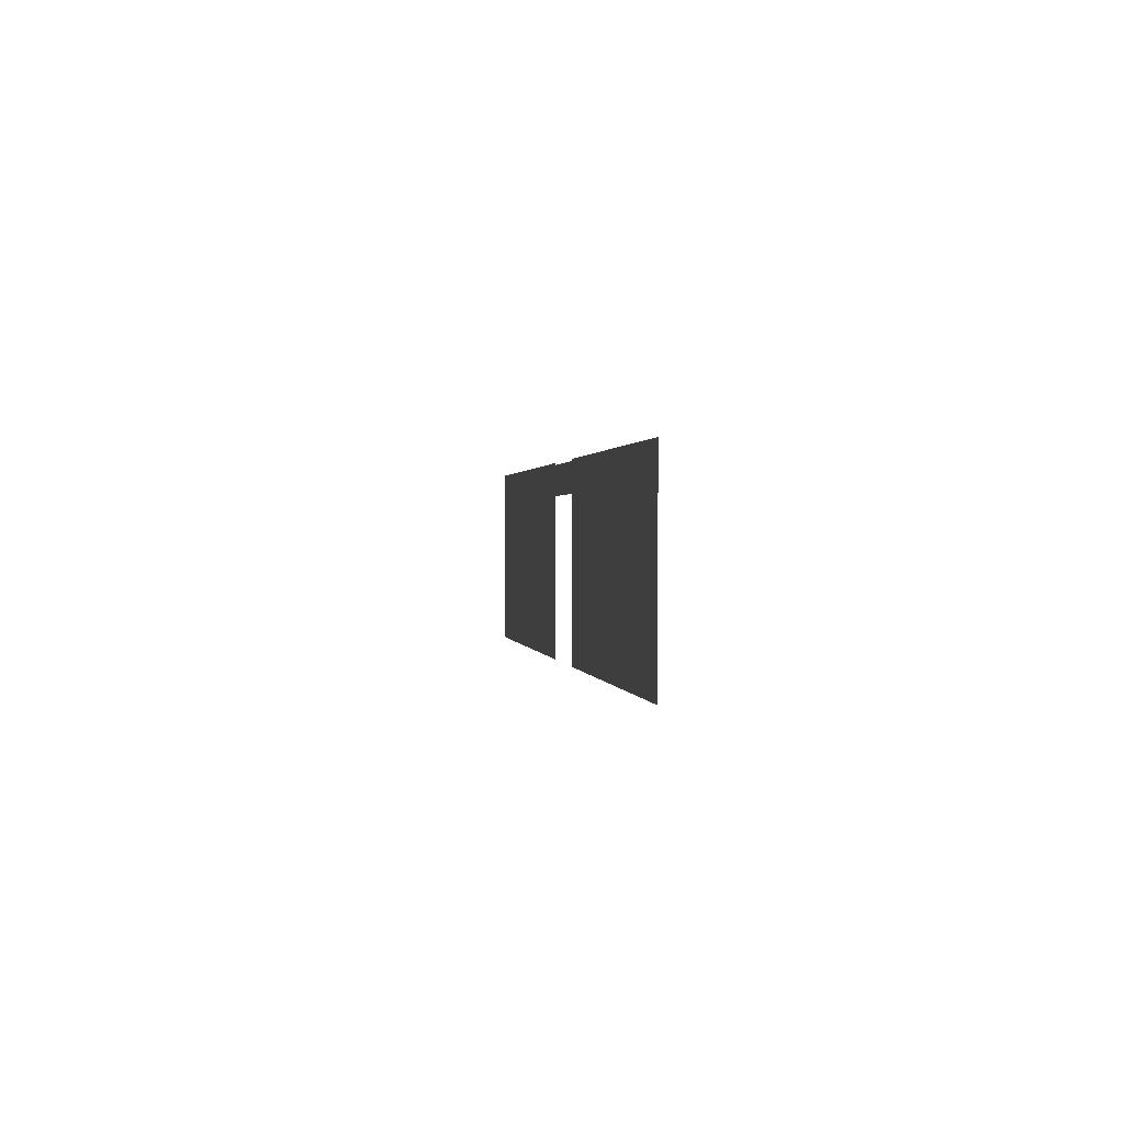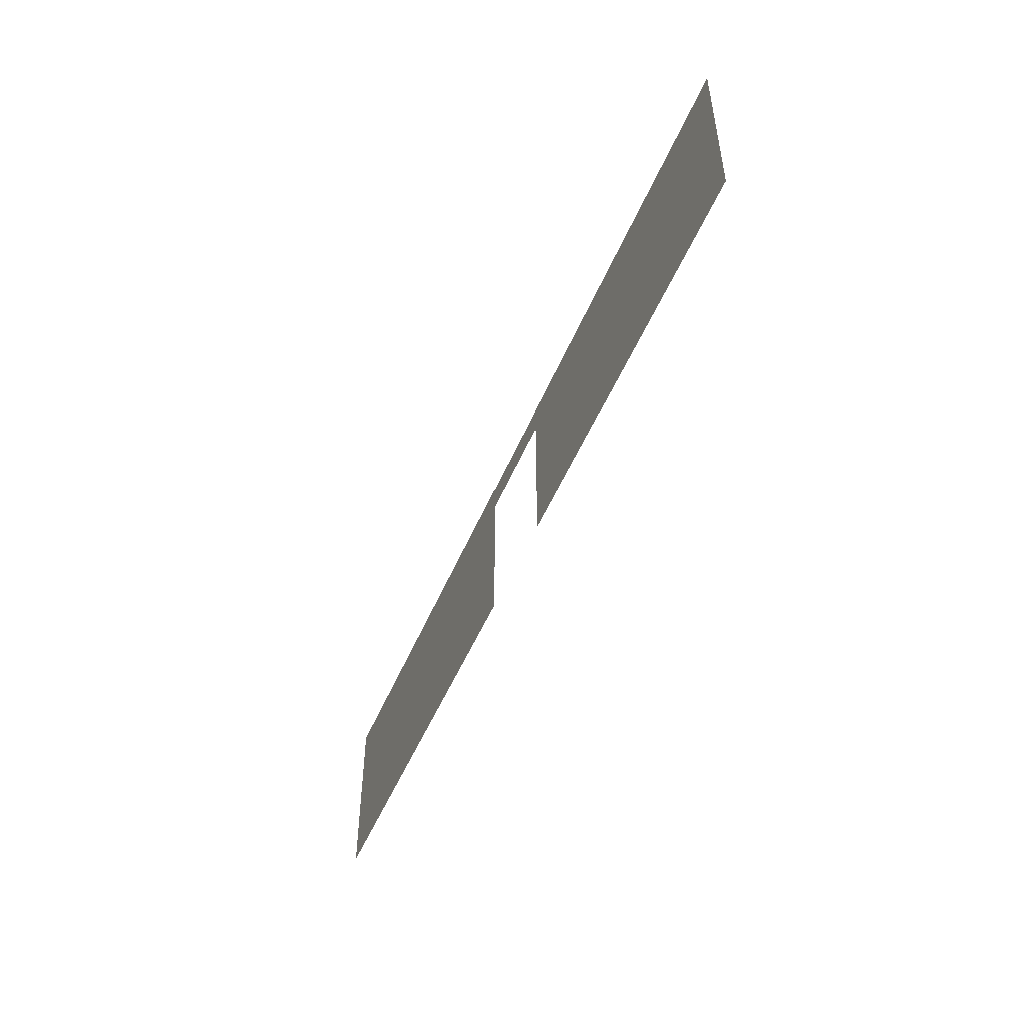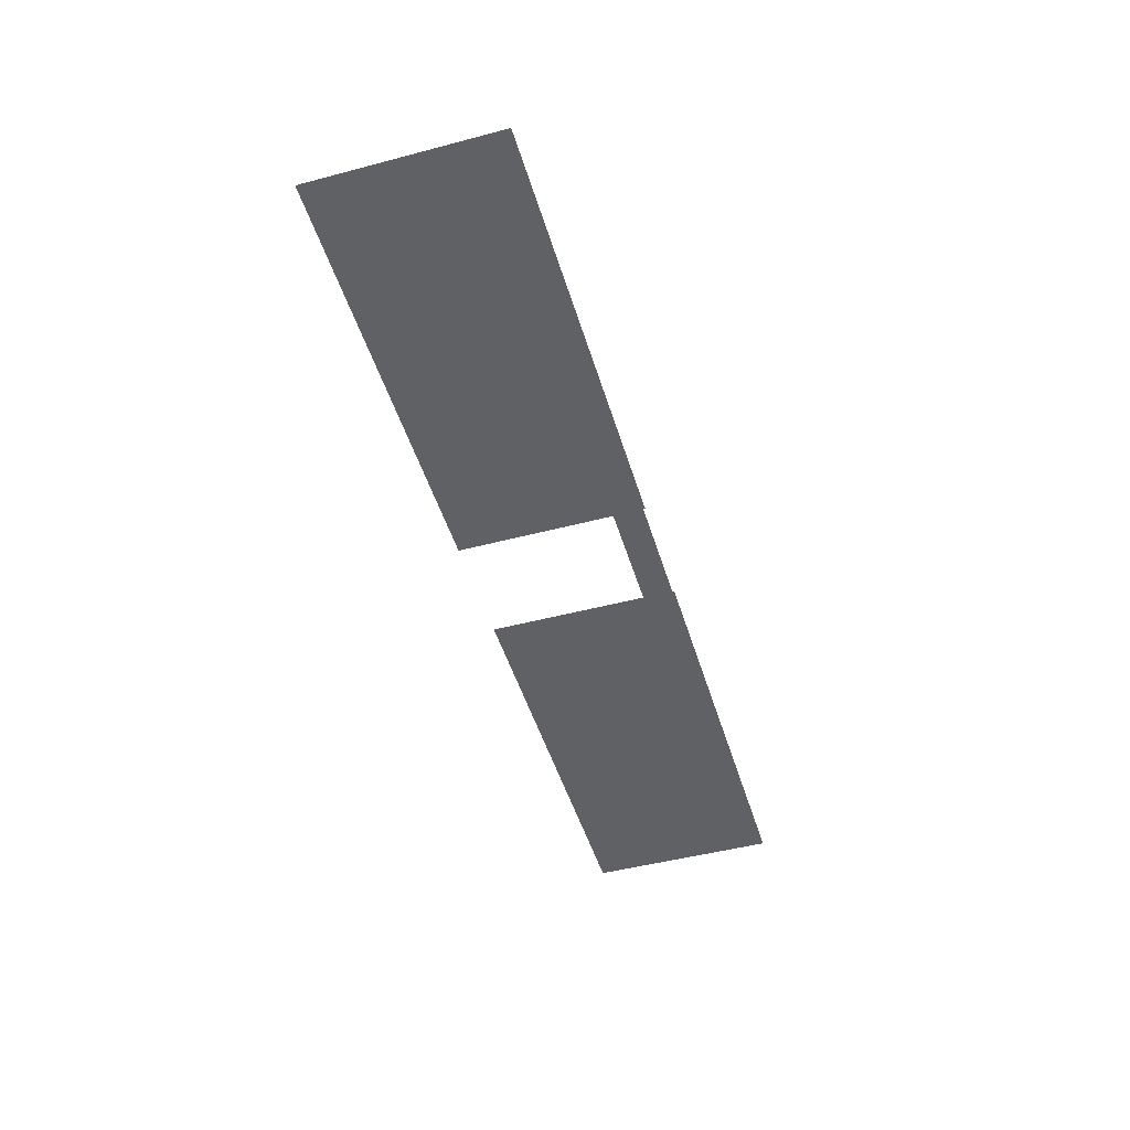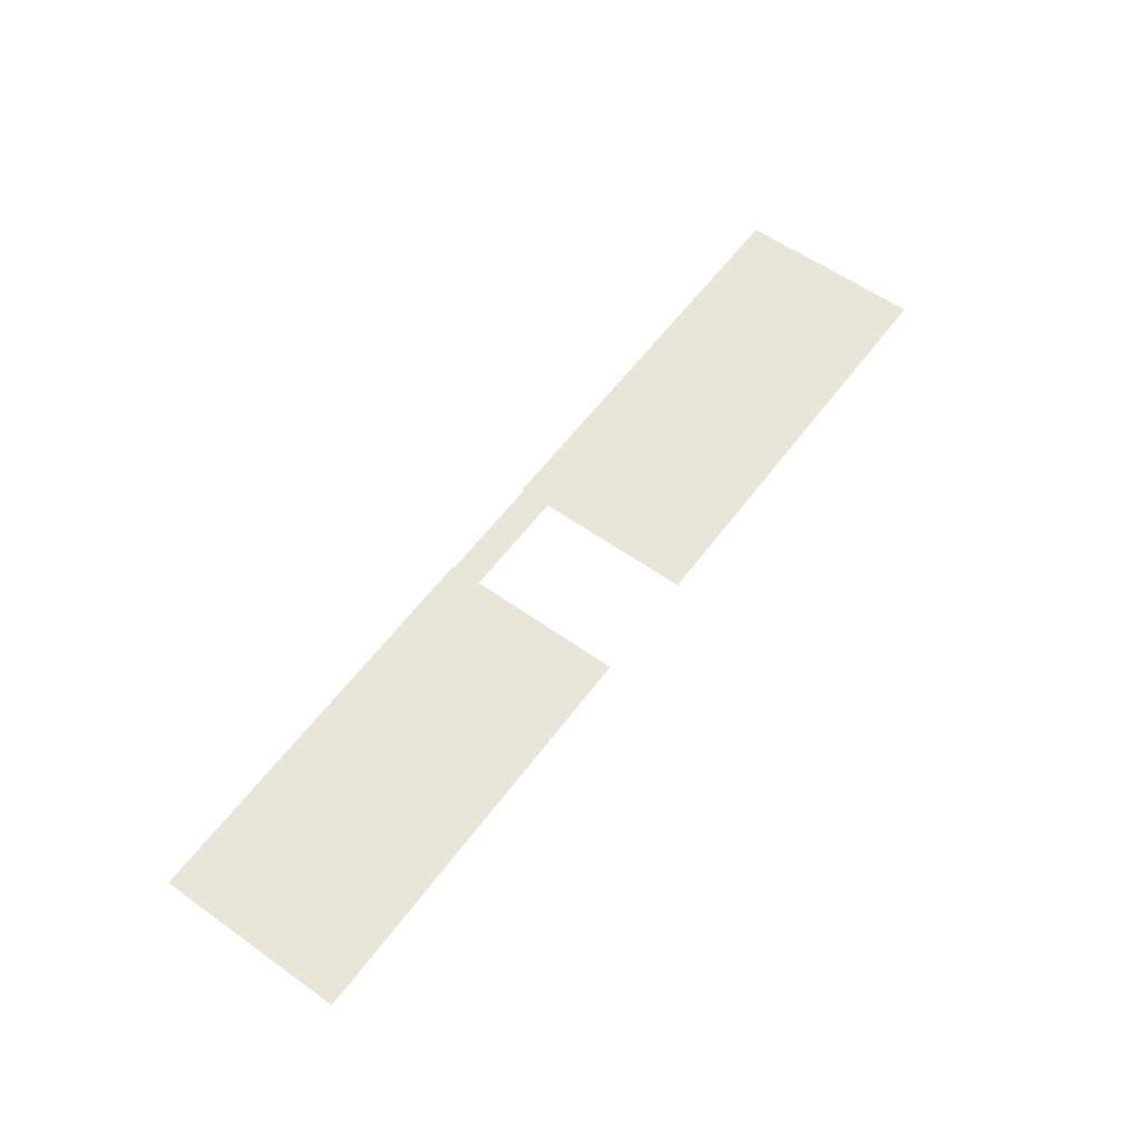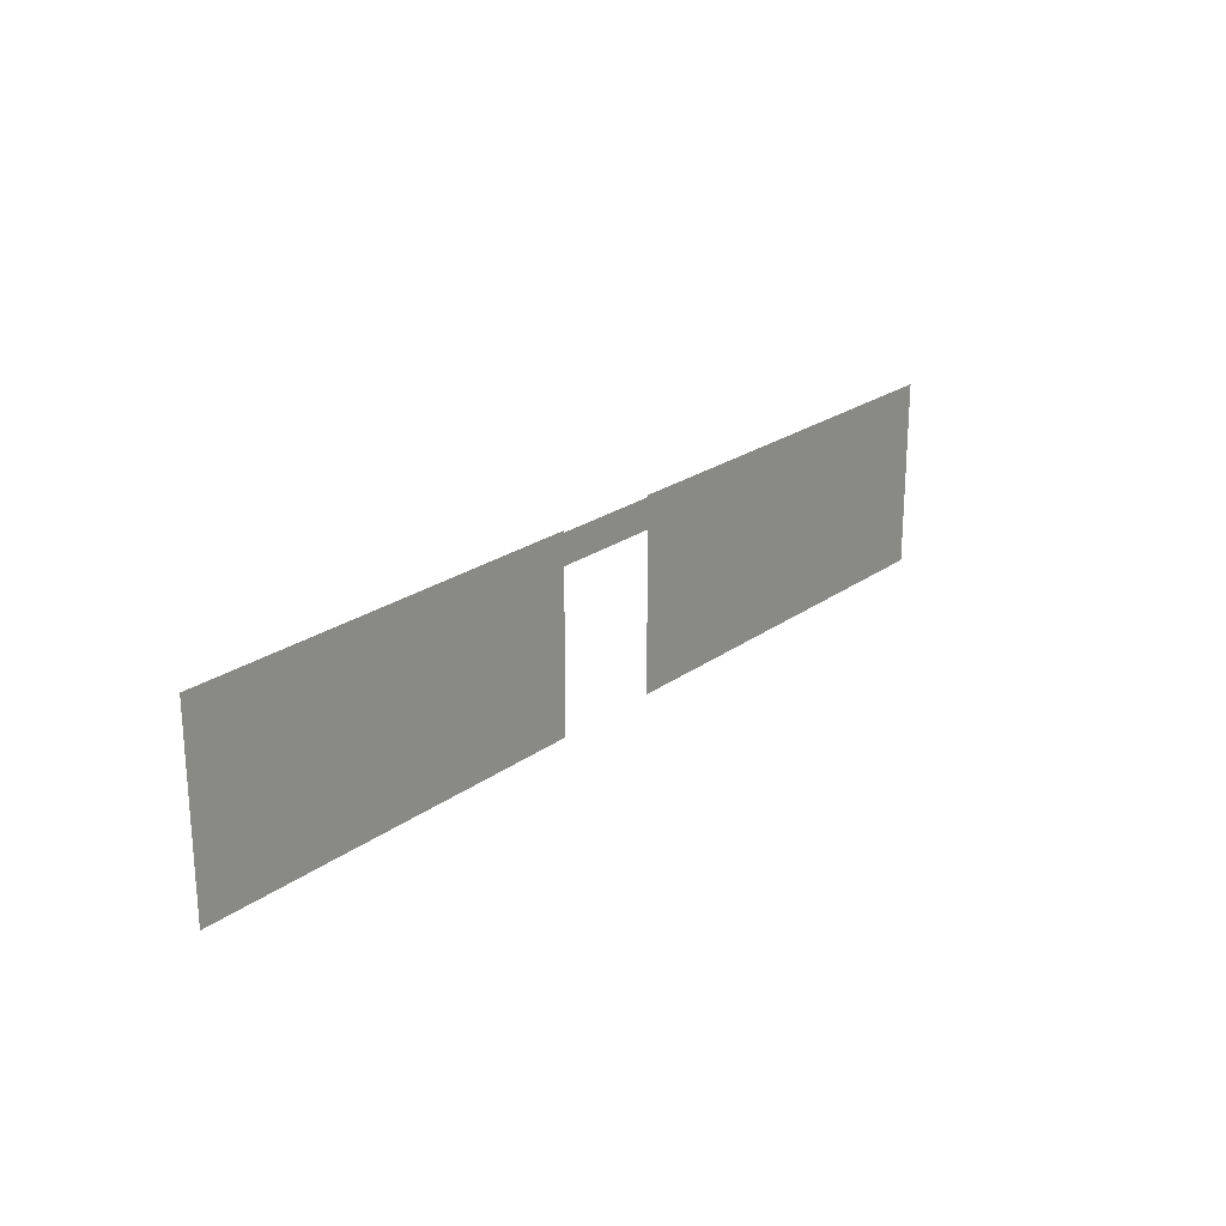
<metadata>
{"format":"obj","ext":"obj","renderer":"f3d","projection":"perspective","resolution":1024,"background":"white","views":[{"elev":0.8,"azim":-98.2,"up":"+Y"},{"elev":-50.3,"azim":-112.2,"up":"+Y"},{"elev":-47.8,"azim":106.5,"up":"+Z"},{"elev":58.5,"azim":-53.7,"up":"+Z"},{"elev":22.7,"azim":-51.0,"up":"+Y"}]}
</metadata>
<code>
o Plane.001_Plane.002
v -5.812 -0.000709 -7.535
v -0.7202 -0.000709 -7.535
v -5.812 2.351 -7.535
v -0.7202 2.351 -7.535
v 0.6766 -0.000709 -7.535
v 5.975 -0.000709 -7.535
v 0.6766 2.351 -7.535
v 5.975 2.351 -7.535
v -0.724 1.956 -7.535
v 0.6777 1.956 -7.535
v -0.724 2.328 -7.535
v 0.6777 2.328 -7.535
f 1 2 4 3
f 5 6 8 7
f 9 10 12 11

</code>
